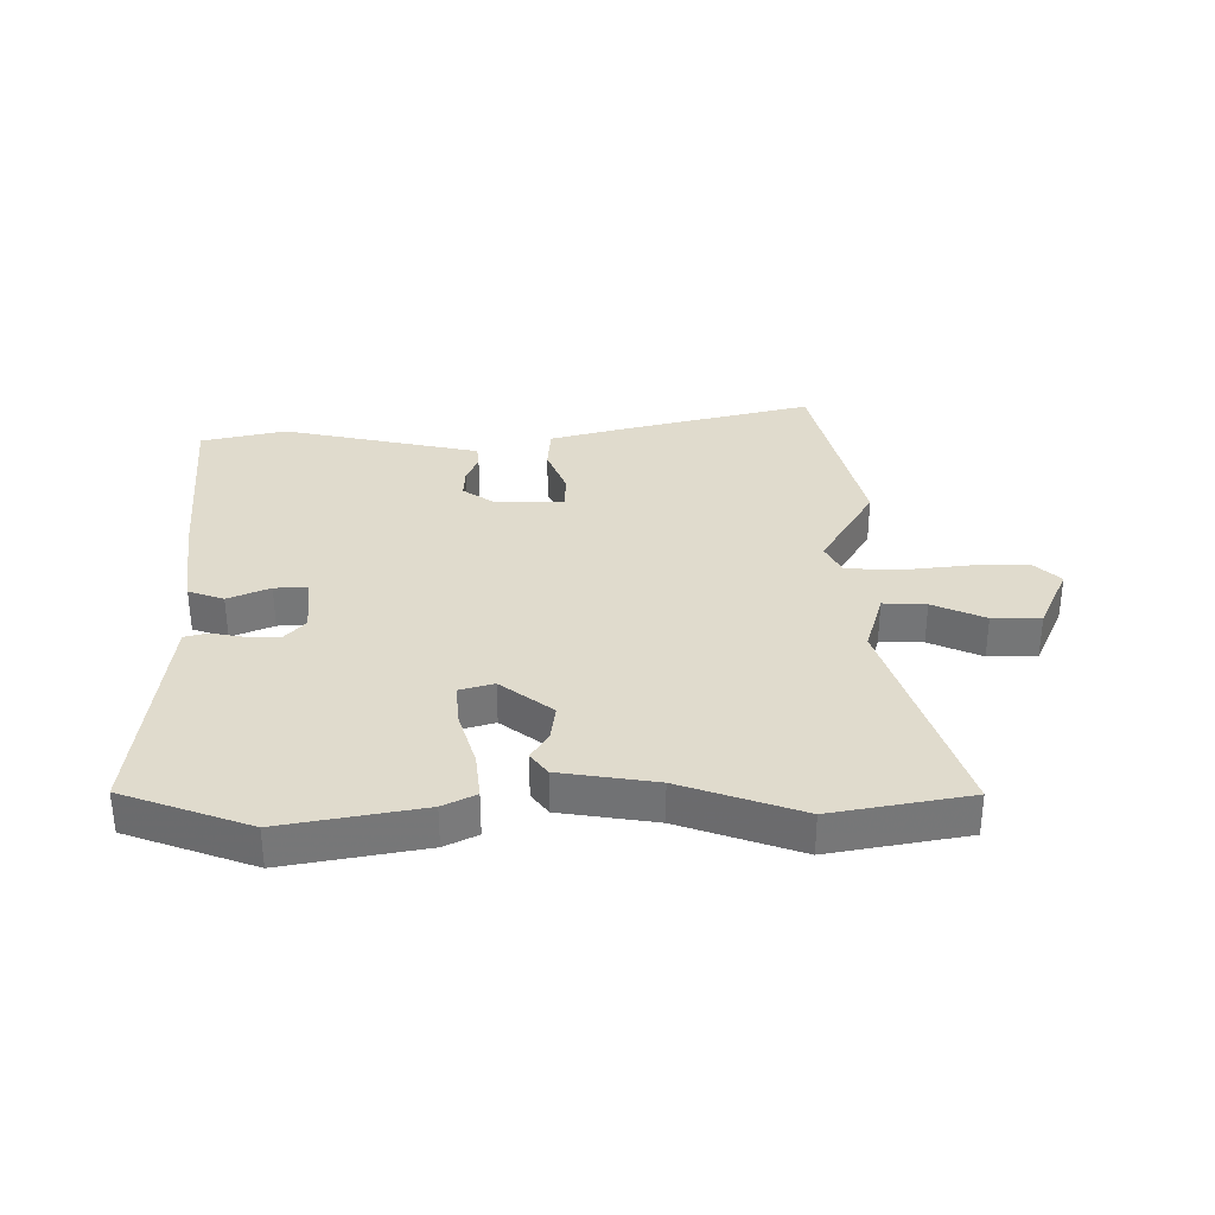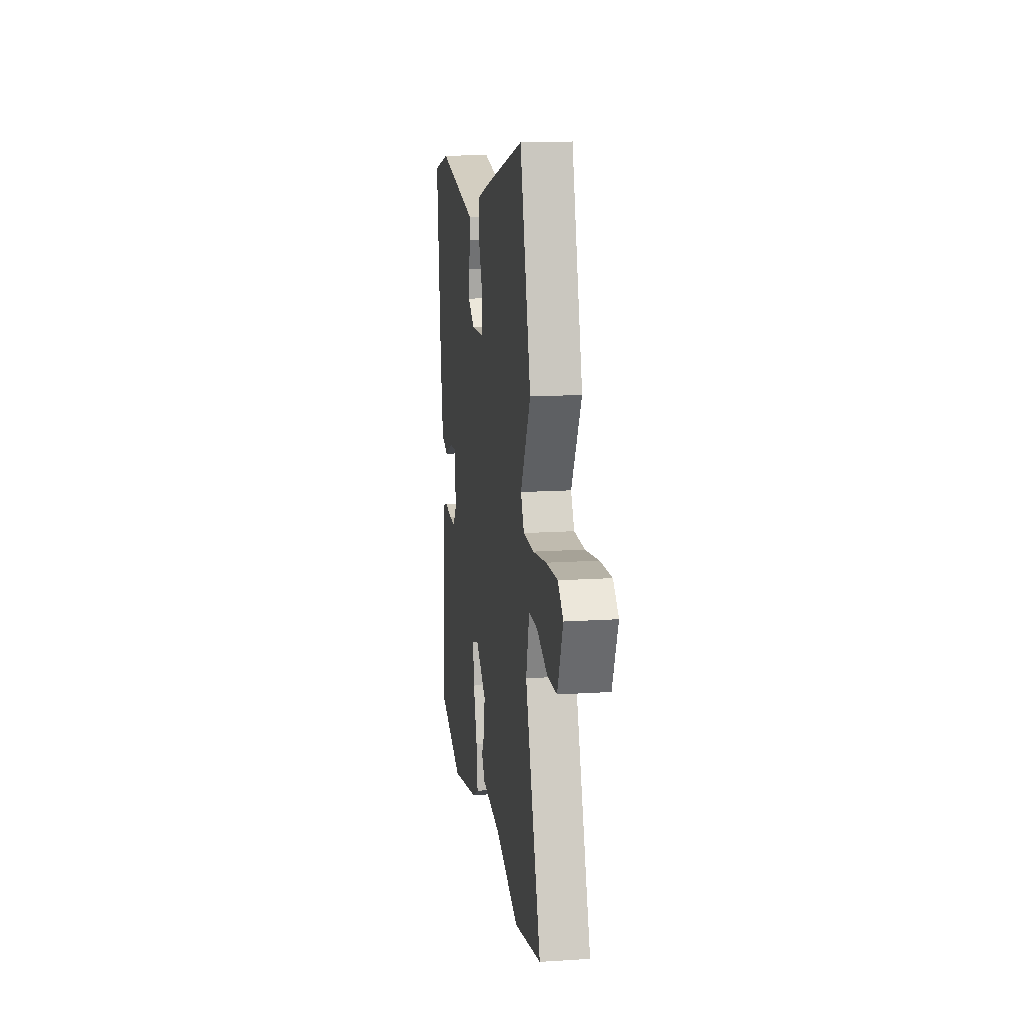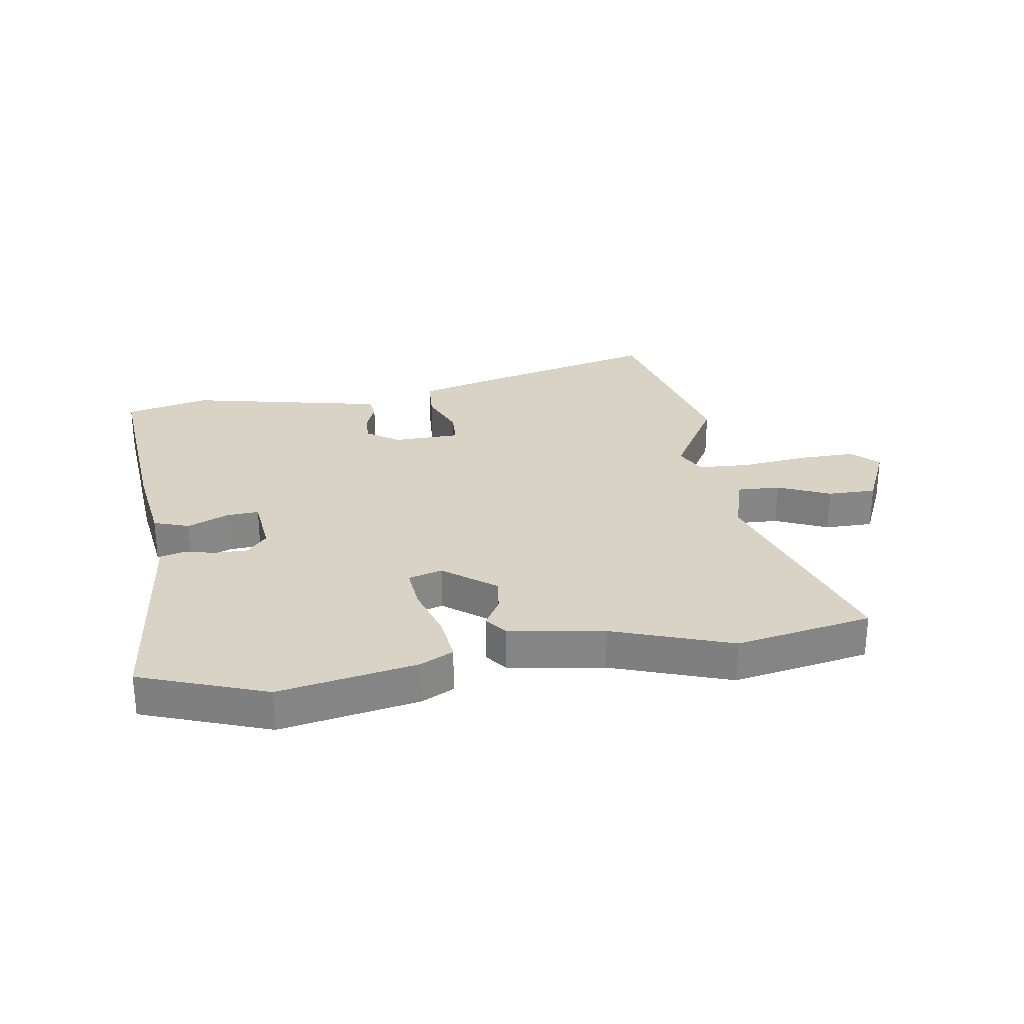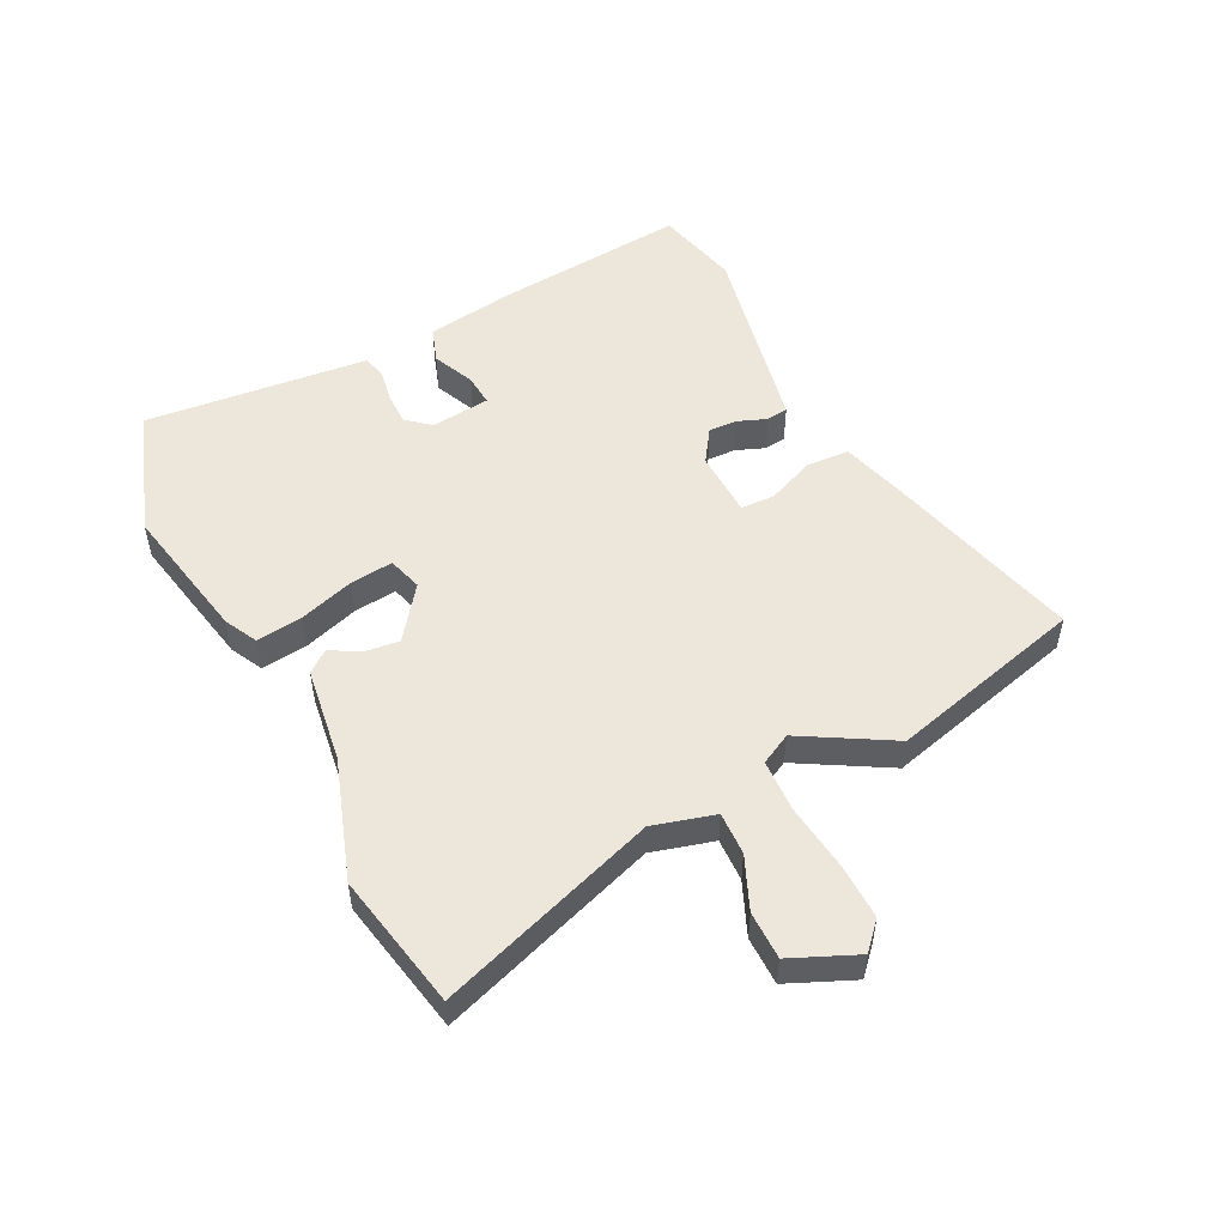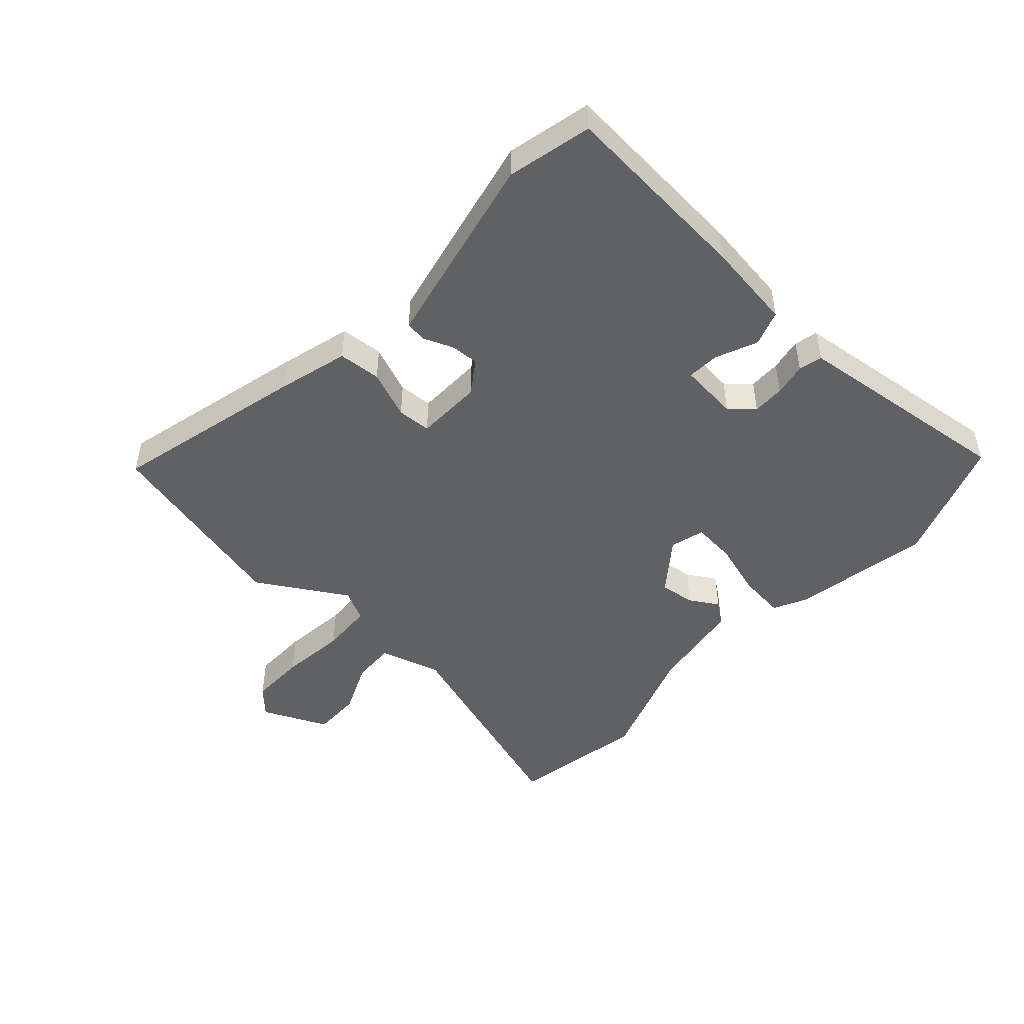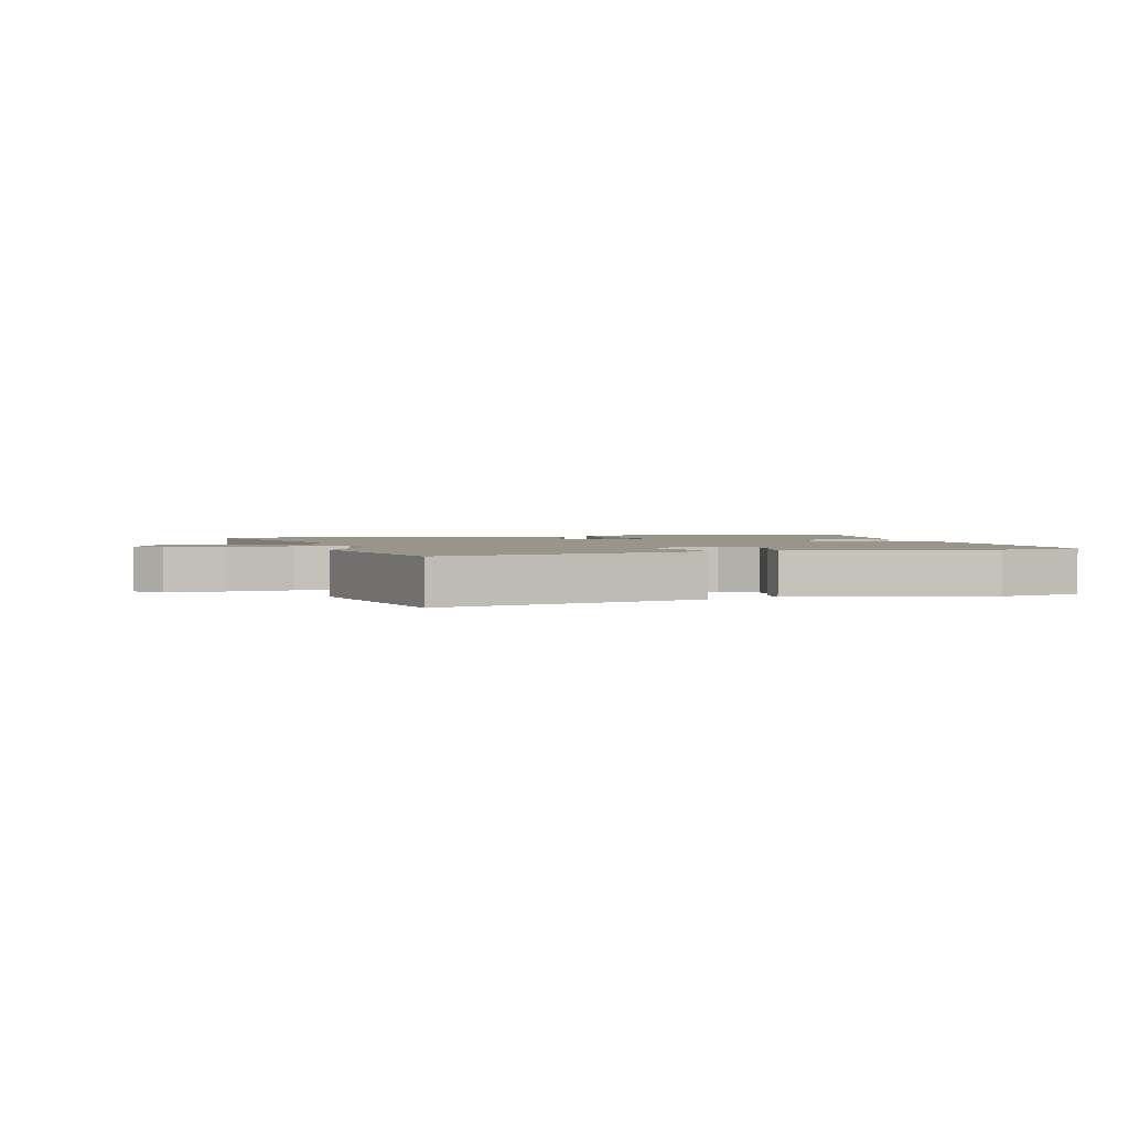
<metadata>
{"format":"obj","ext":"obj","renderer":"f3d","projection":"perspective","resolution":1024,"background":"white","views":[{"elev":33.3,"azim":-178.6,"up":"+Y"},{"elev":14.7,"azim":-98.0,"up":"+Z"},{"elev":28.3,"azim":172.7,"up":"+Y"},{"elev":51.9,"azim":-115.7,"up":"+Y"},{"elev":-47.8,"azim":49.5,"up":"+Y"},{"elev":2.1,"azim":-12.8,"up":"+Y"}]}
</metadata>
<code>
v -0.427 0.07 -0.516
v -0.655 0.07 -0.467
v -0.523 0.07 -0.102
v -0.55 0.07 0.002
v -0.622 0.07 0.001
v -0.711 0.07 -0.035
v -0.792 0.07 -0.033
v -0.838 0.07 0.078
v -0.793 0.07 0.118
v -0.698 0.07 0.114
v -0.587 0.07 0.098
v -0.499 0.07 0.1
v -0.471 0.07 0.151
v -0.555 0.07 0.303
v -0.464 0.07 0.629
v -0.143 0.07 0.539
v -0.025 0.07 0.503
v -0.022 0.07 0.431
v -0.057 0.07 0.351
v -0.056 0.07 0.294
v 0.056 0.07 0.288
v 0.112 0.07 0.324
v 0.111 0.07 0.372
v 0.093 0.07 0.421
v 0.098 0.07 0.457
v 0.163 0.07 0.469
v 0.431 0.07 0.518
v 0.572 0.07 0.481
v 0.536 0.07 0.157
v 0.511 0.07 0.009
v 0.451 0.07 -0.01
v 0.382 0.07 0.022
v 0.328 0.07 0.027
v 0.315 0.07 -0.072
v 0.348 0.07 -0.112
v 0.402 0.07 -0.113
v 0.458 0.07 -0.104
v 0.497 0.07 -0.115
v 0.502 0.07 -0.174
v 0.528 0.07 -0.491
v 0.313 0.07 -0.562
v 0.081 0.07 -0.512
v 0.027 0.07 -0.483
v 0.038 0.07 -0.405
v 0.069 0.07 -0.314
v 0.078 0.07 -0.242
v 0.021 0.07 -0.224
v -0.068 0.07 -0.288
v -0.062 0.07 -0.347
v -0.035 0.07 -0.396
v -0.064 0.07 -0.432
v -0.225 0.07 -0.452
v -0.427 0 -0.516
v -0.655 0 -0.467
v -0.523 0 -0.102
v -0.55 0 0.002
v -0.622 0 0.001
v -0.711 0 -0.035
v -0.792 0 -0.033
v -0.838 0 0.078
v -0.793 0 0.118
v -0.698 0 0.114
v -0.587 0 0.098
v -0.499 0 0.1
v -0.471 0 0.151
v -0.555 0 0.303
v -0.464 0 0.629
v -0.143 0 0.539
v -0.025 0 0.503
v -0.022 0 0.431
v -0.057 0 0.351
v -0.056 0 0.294
v 0.056 0 0.288
v 0.112 0 0.324
v 0.111 0 0.372
v 0.093 0 0.421
v 0.098 0 0.457
v 0.163 0 0.469
v 0.431 0 0.518
v 0.572 0 0.481
v 0.536 0 0.157
v 0.511 0 0.009
v 0.451 0 -0.01
v 0.382 0 0.022
v 0.328 0 0.027
v 0.315 0 -0.072
v 0.348 0 -0.112
v 0.402 0 -0.113
v 0.458 0 -0.104
v 0.497 0 -0.115
v 0.502 0 -0.174
v 0.528 0 -0.491
v 0.313 0 -0.562
v 0.081 0 -0.512
v 0.027 0 -0.483
v 0.038 0 -0.405
v 0.069 0 -0.314
v 0.078 0 -0.242
v 0.021 0 -0.224
v -0.068 0 -0.288
v -0.062 0 -0.347
v -0.035 0 -0.396
v -0.064 0 -0.432
v -0.225 0 -0.452
f 49 50 51 52
f 48 49 52 1
f 47 48 1 2
f 42 43 44 45
f 42 45 46
f 41 42 46
f 40 41 46
f 39 40 46
f 36 37 38 39
f 35 36 39 46
f 34 35 46 47
f 29 30 31 32
f 29 32 33
f 28 29 33
f 27 28 33
f 26 27 33
f 23 24 25 26
f 22 23 26 33
f 21 22 33 34
f 16 17 18 19
f 16 19 20
f 13 14 15 16
f 12 13 16 20
f 8 9 10 11
f 8 11 12
f 5 6 7 8
f 4 5 8 12
f 3 4 12 20
f 20 21 34 47
f 2 3 20 47
f 104 103 102 101
f 53 104 101 100
f 54 53 100 99
f 97 96 95 94
f 98 97 94
f 98 94 93
f 98 93 92
f 98 92 91
f 91 90 89 88
f 98 91 88 87
f 99 98 87 86
f 84 83 82 81
f 85 84 81
f 85 81 80
f 85 80 79
f 85 79 78
f 78 77 76 75
f 85 78 75 74
f 86 85 74 73
f 71 70 69 68
f 72 71 68
f 68 67 66 65
f 72 68 65 64
f 63 62 61 60
f 64 63 60
f 60 59 58 57
f 64 60 57 56
f 72 64 56 55
f 99 86 73 72
f 99 72 55 54
f 1 53 54 2
f 2 54 55 3
f 3 55 56 4
f 4 56 57 5
f 5 57 58 6
f 6 58 59 7
f 7 59 60 8
f 8 60 61 9
f 9 61 62 10
f 10 62 63 11
f 11 63 64 12
f 12 64 65 13
f 13 65 66 14
f 14 66 67 15
f 15 67 68 16
f 16 68 69 17
f 17 69 70 18
f 18 70 71 19
f 19 71 72 20
f 20 72 73 21
f 21 73 74 22
f 22 74 75 23
f 23 75 76 24
f 24 76 77 25
f 25 77 78 26
f 26 78 79 27
f 27 79 80 28
f 28 80 81 29
f 29 81 82 30
f 30 82 83 31
f 31 83 84 32
f 32 84 85 33
f 33 85 86 34
f 34 86 87 35
f 35 87 88 36
f 36 88 89 37
f 37 89 90 38
f 38 90 91 39
f 39 91 92 40
f 40 92 93 41
f 41 93 94 42
f 42 94 95 43
f 43 95 96 44
f 44 96 97 45
f 45 97 98 46
f 46 98 99 47
f 47 99 100 48
f 48 100 101 49
f 49 101 102 50
f 50 102 103 51
f 51 103 104 52
f 52 104 53 1

</code>
